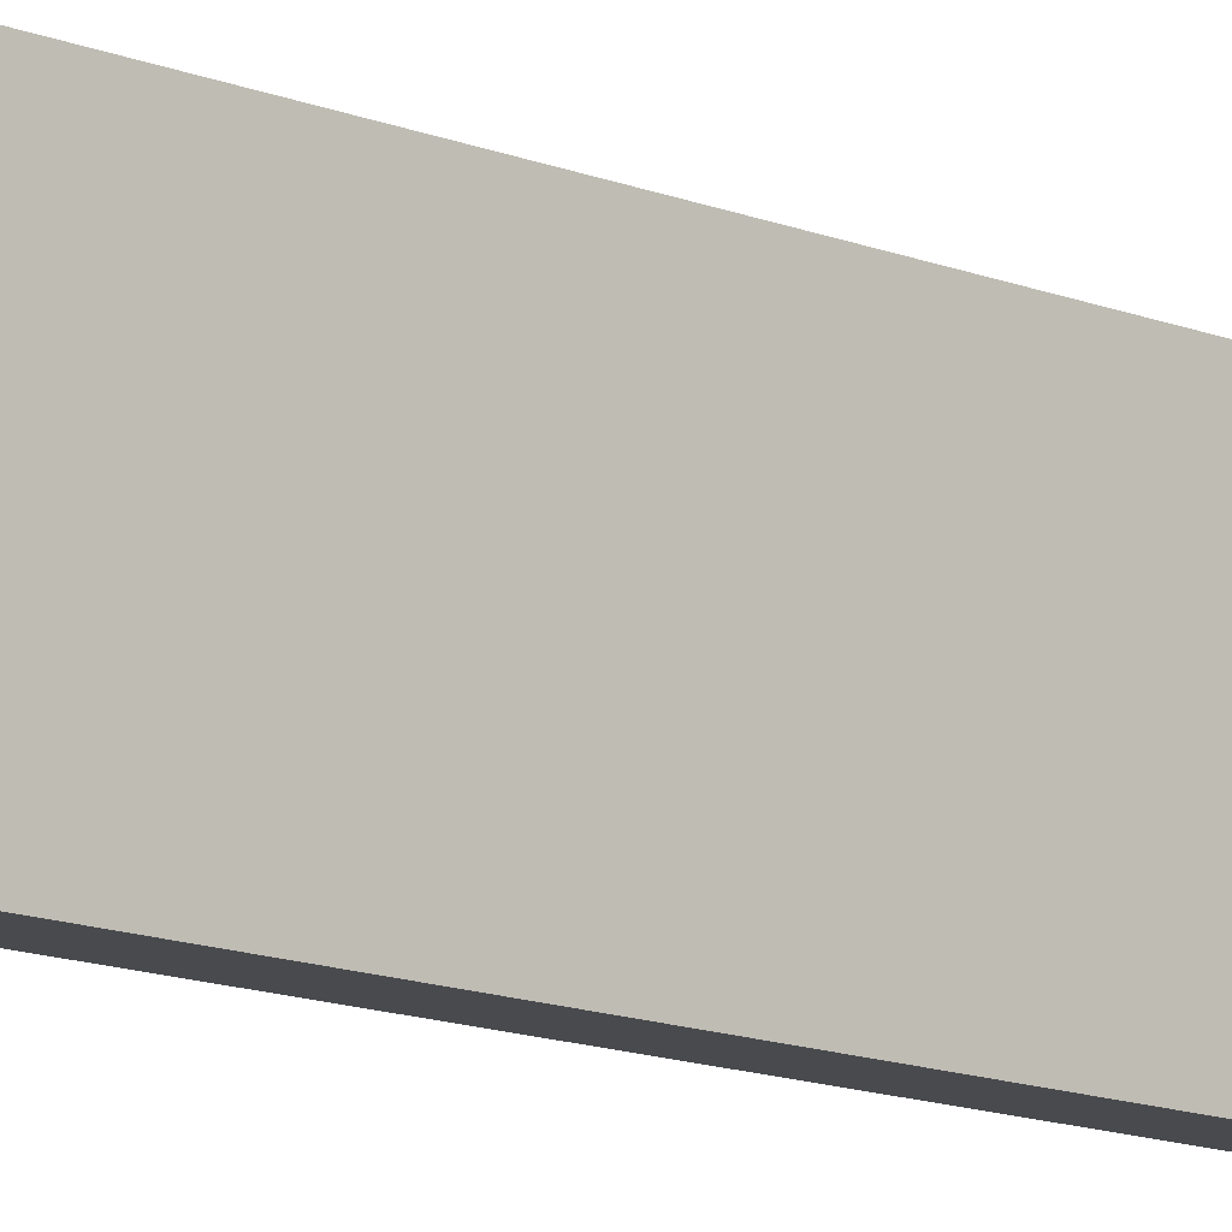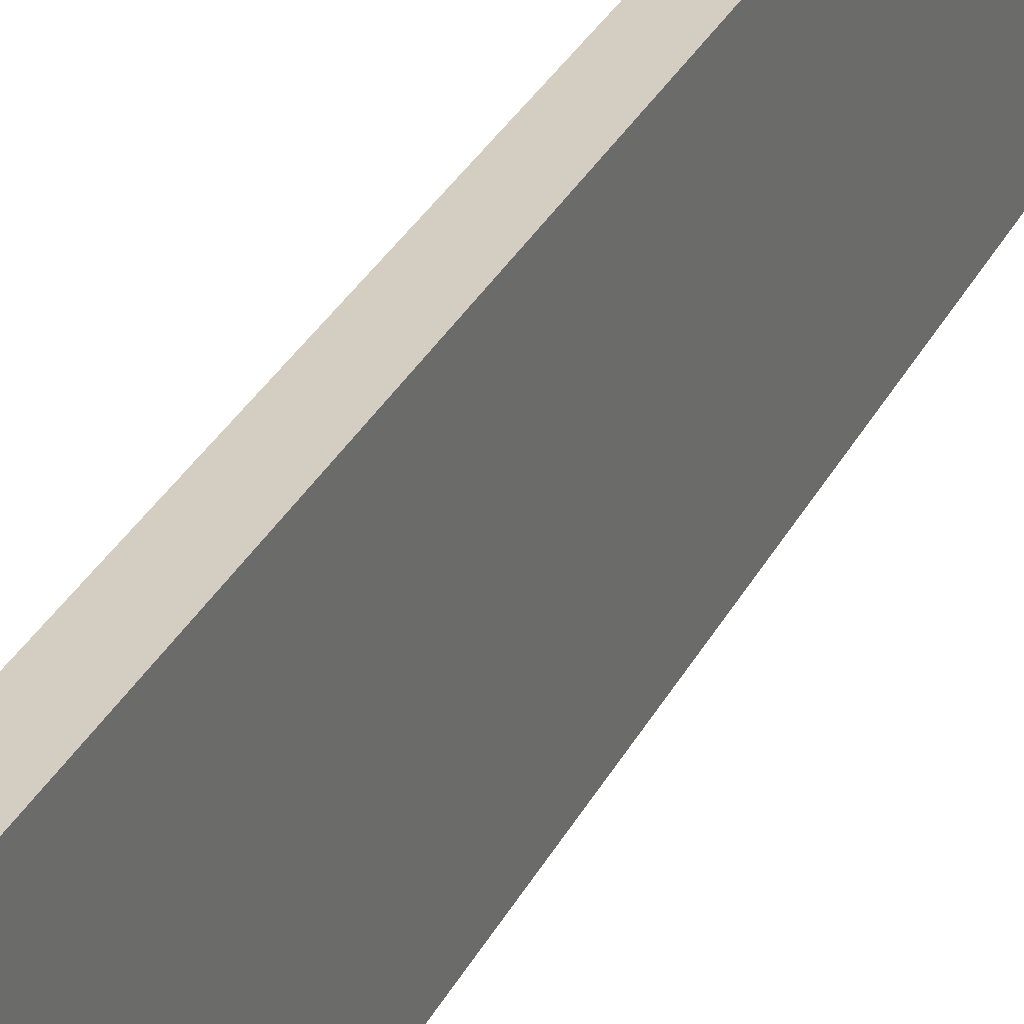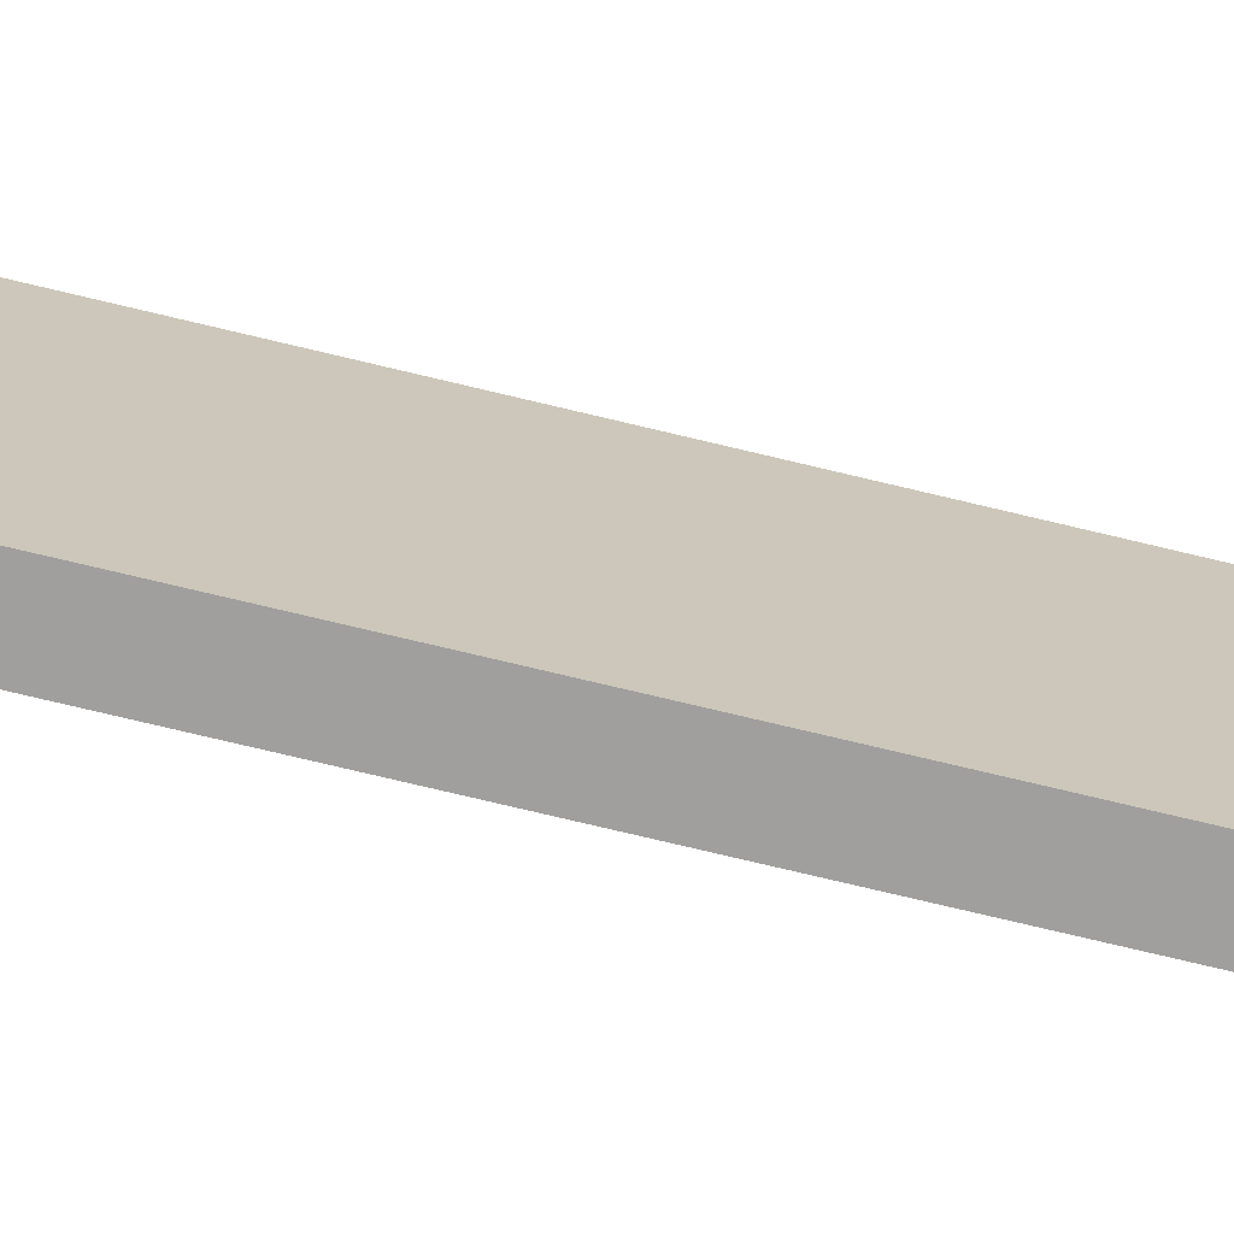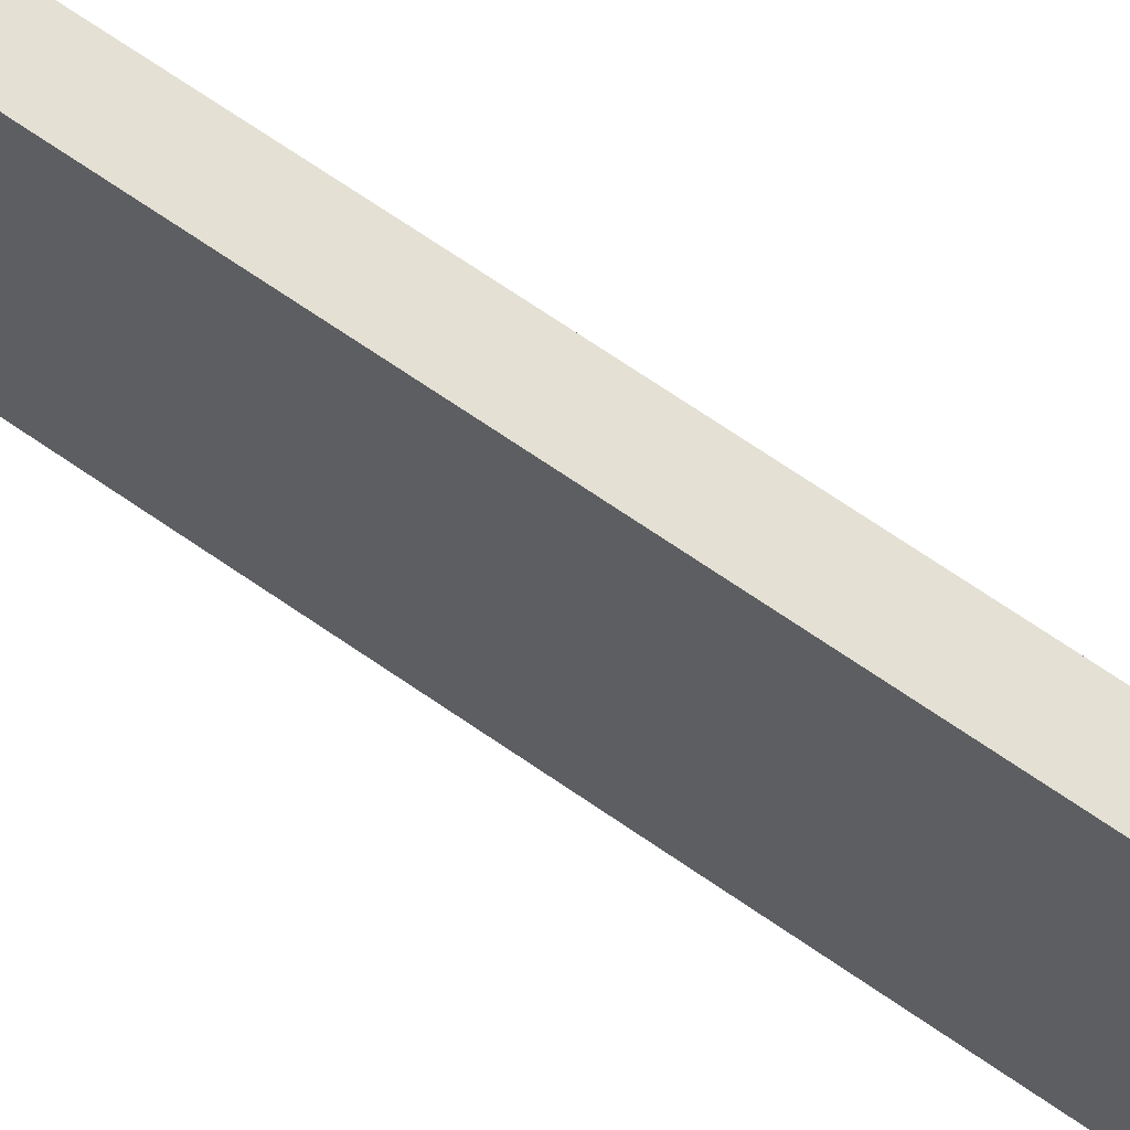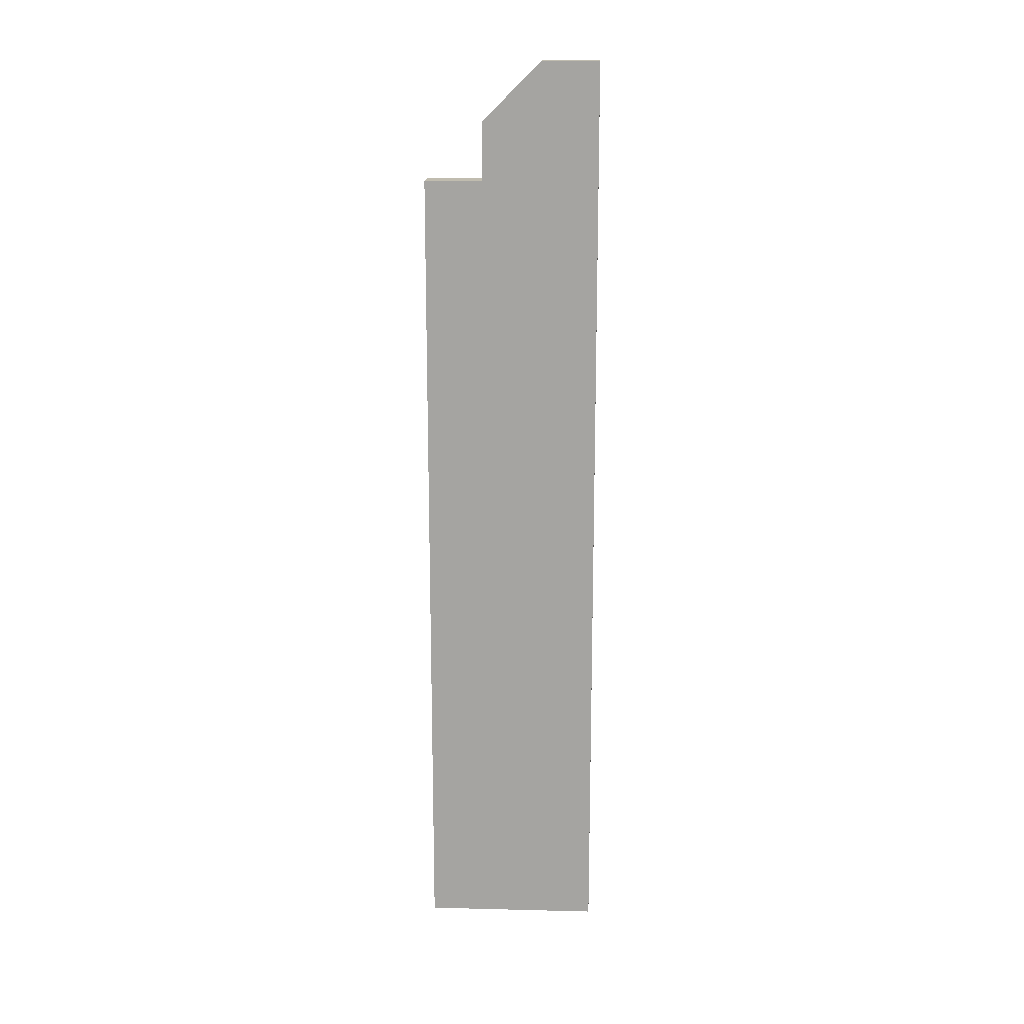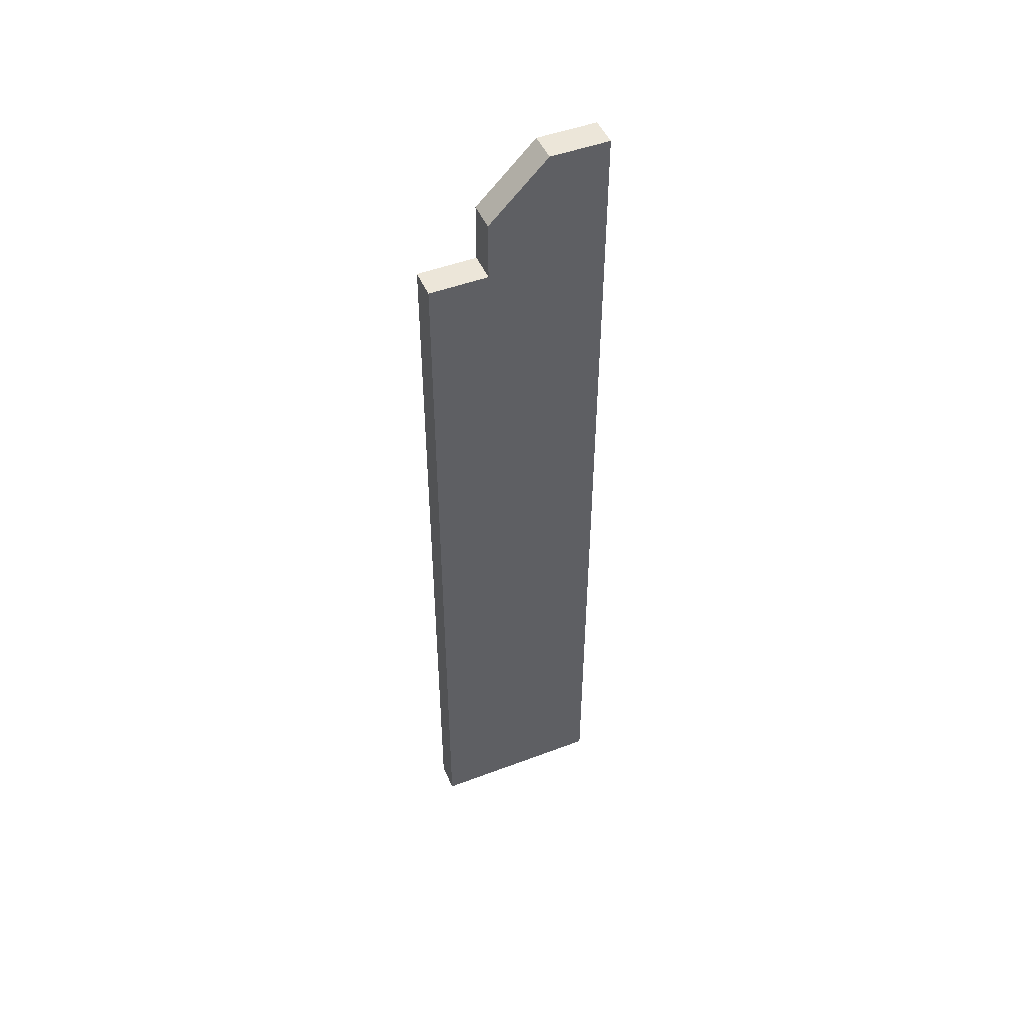
<metadata>
{"format":"obj","ext":"obj","renderer":"f3d","projection":"perspective","resolution":1024,"background":"white","views":[{"elev":-12.9,"azim":46.7,"up":"+Z"},{"elev":25.1,"azim":19.2,"up":"+Z"},{"elev":-71.3,"azim":76.3,"up":"+Z"},{"elev":66.0,"azim":-54.7,"up":"+Z"},{"elev":16.3,"azim":92.9,"up":"+Y"},{"elev":48.6,"azim":67.2,"up":"+Y"}]}
</metadata>
<code>
g DoorsARight
v 0.4376 2 2.6e-05
v 0.4376 1.75 2.6e-05
v 0.4376 2 0.125
v 0.4376 1.875 0.25
v 0.4376 1.75 0.25
v 0.4376 1 0.25
v 0.4376 1.75 0.375
v 0.4376 1 2.6e-05
v 0.4376 1 0.375
v 0.4376 0 0.25
v 0.4376 0 2.6e-05
v 0.4376 0 0.375
v 0.3751 2 2.6e-05
v 0.3751 2 0.125
v 0.3751 1.75 2.6e-05
v 0.3751 1.875 0.25
v 0.3751 1.75 0.25
v 0.3751 1 0.25
v 0.3751 1.75 0.375
v 0.3751 1 2.6e-05
v 0.3751 1 0.375
v 0.3751 0 0.25
v 0.3751 0 2.6e-05
v 0.3751 0 0.375
v 0.4376 0 0.25
v 0.4376 0 2.6e-05
v 0.3751 0 2.6e-05
v 0.3751 0 0.25
v 0.4376 0 0.375
v 0.3751 0 0.375
v 0.4376 2 2.6e-05
v 0.4376 2 0.125
v 0.3751 2 0.125
v 0.3751 2 2.6e-05
v 0.4376 0 2.6e-05
v 0.3751 1 2.6e-05
v 0.3751 0 2.6e-05
v 0.4376 1 2.6e-05
v 0.3751 1.75 2.6e-05
v 0.4376 1.75 2.6e-05
v 0.3751 2 2.6e-05
v 0.4376 2 2.6e-05
v 0.4376 1.75 0.375
v 0.3751 1 0.375
v 0.3751 1.75 0.375
v 0.4376 1 0.375
v 0.3751 0 0.375
v 0.4376 0 0.375
v 0.4376 1.875 0.25
v 0.3751 1.875 0.25
v 0.3751 1.75 0.25
v 0.4376 1.75 0.25
v 0.4376 1.75 0.25
v 0.4376 1.75 0.375
v 0.3751 1.75 0.375
v 0.3751 1.75 0.25
v 0.4376 2 0.125
v 0.4376 1.875 0.25
v 0.3751 1.875 0.25
v 0.3751 2 0.125
v 0.3751 1.75 0.25
v 0.3751 1.875 0.25
v 0.4376 1.875 0.25
v 0.4376 1.75 0.25
g DoorsARight_0
f 3 2 1
f 4 2 3
f 5 2 4
f 6 2 5
f 5 7 6
f 8 2 6
f 7 9 6
f 6 10 8
f 6 9 10
f 10 11 8
f 9 12 10
f 15 14 13
f 15 16 14
f 15 17 16
f 15 18 17
f 19 17 18
f 15 20 18
f 21 19 18
f 22 18 20
f 21 18 22
f 23 22 20
f 24 21 22
f 27 26 25
f 28 27 25
f 28 25 29
f 30 28 29
f 33 32 31
f 34 33 31
f 37 36 35
f 36 38 35
f 36 39 38
f 39 40 38
f 39 41 40
f 41 42 40
f 45 44 43
f 44 46 43
f 44 47 46
f 47 48 46
f 51 50 49
f 52 51 49
f 55 54 53
f 56 55 53
f 59 58 57
f 60 59 57
f 63 62 61
f 64 63 61

</code>
